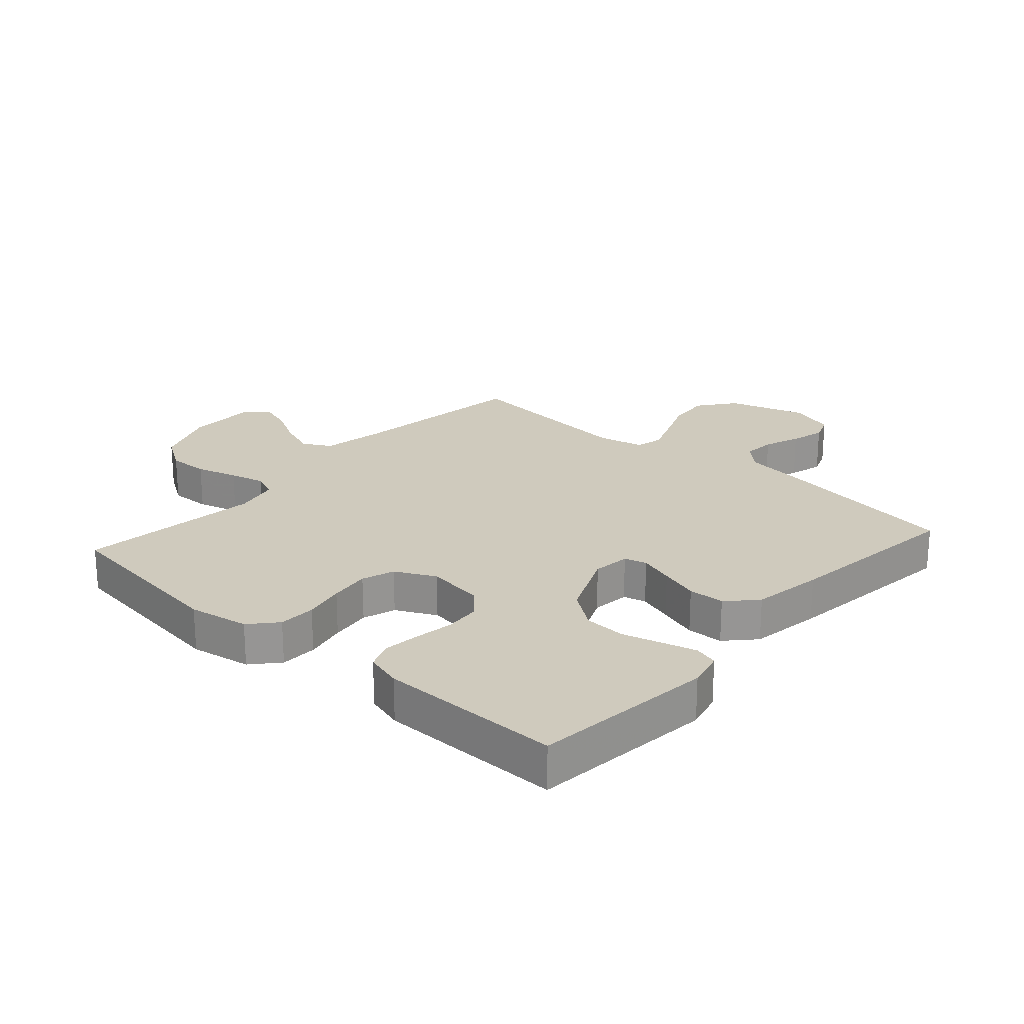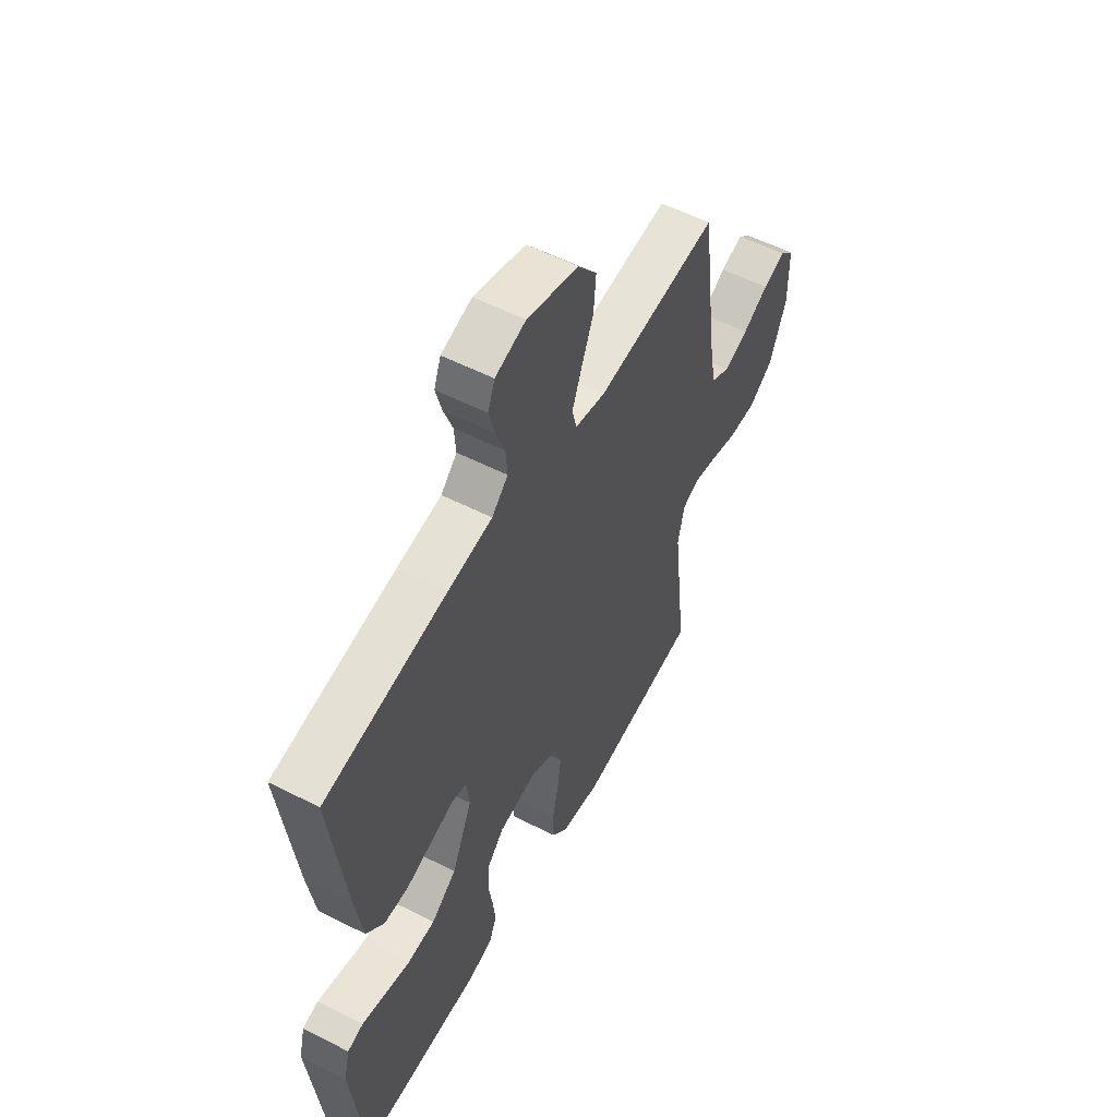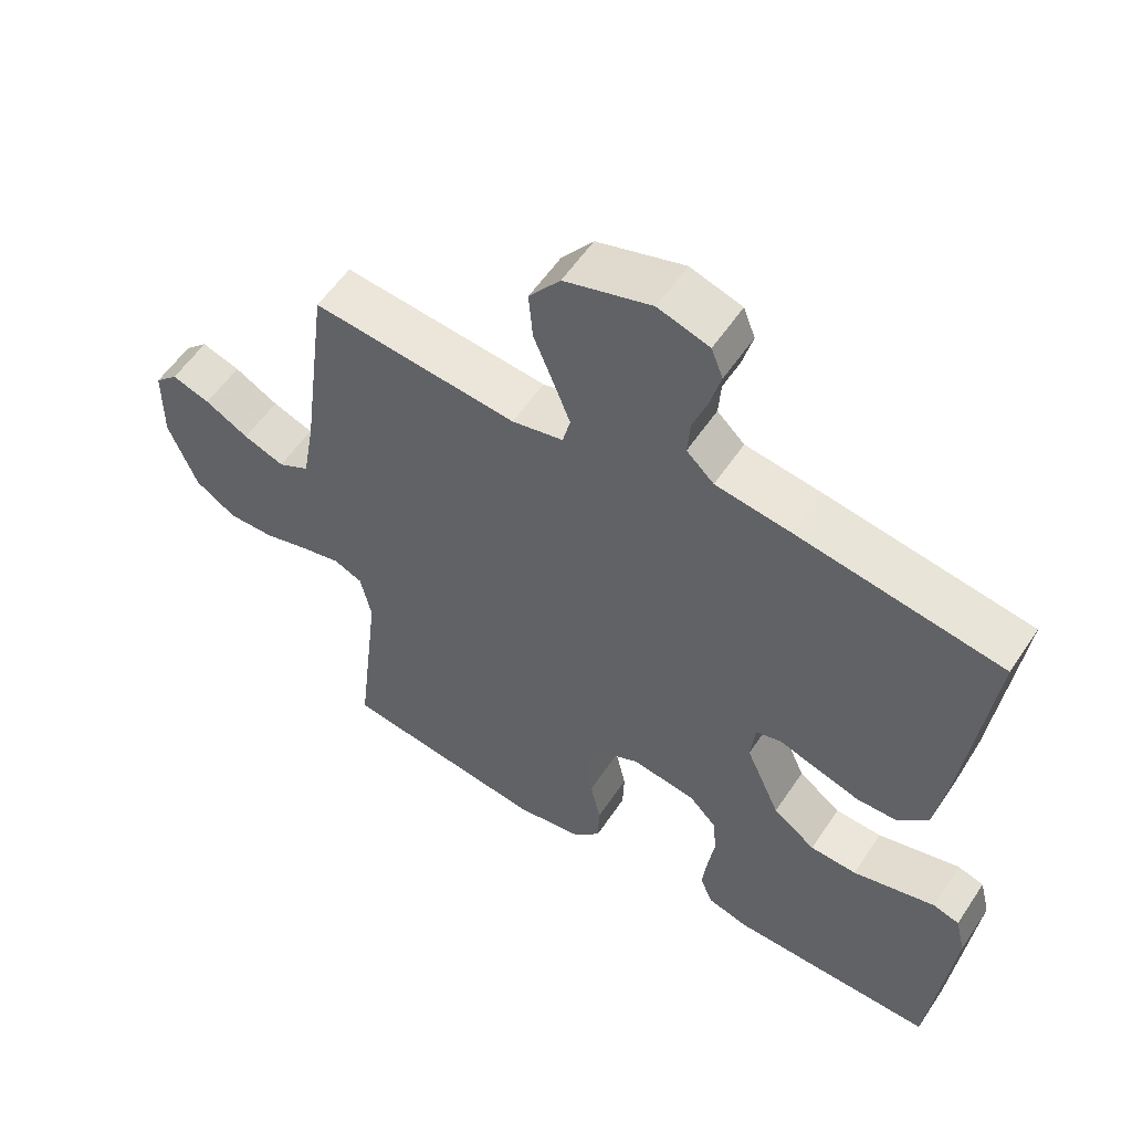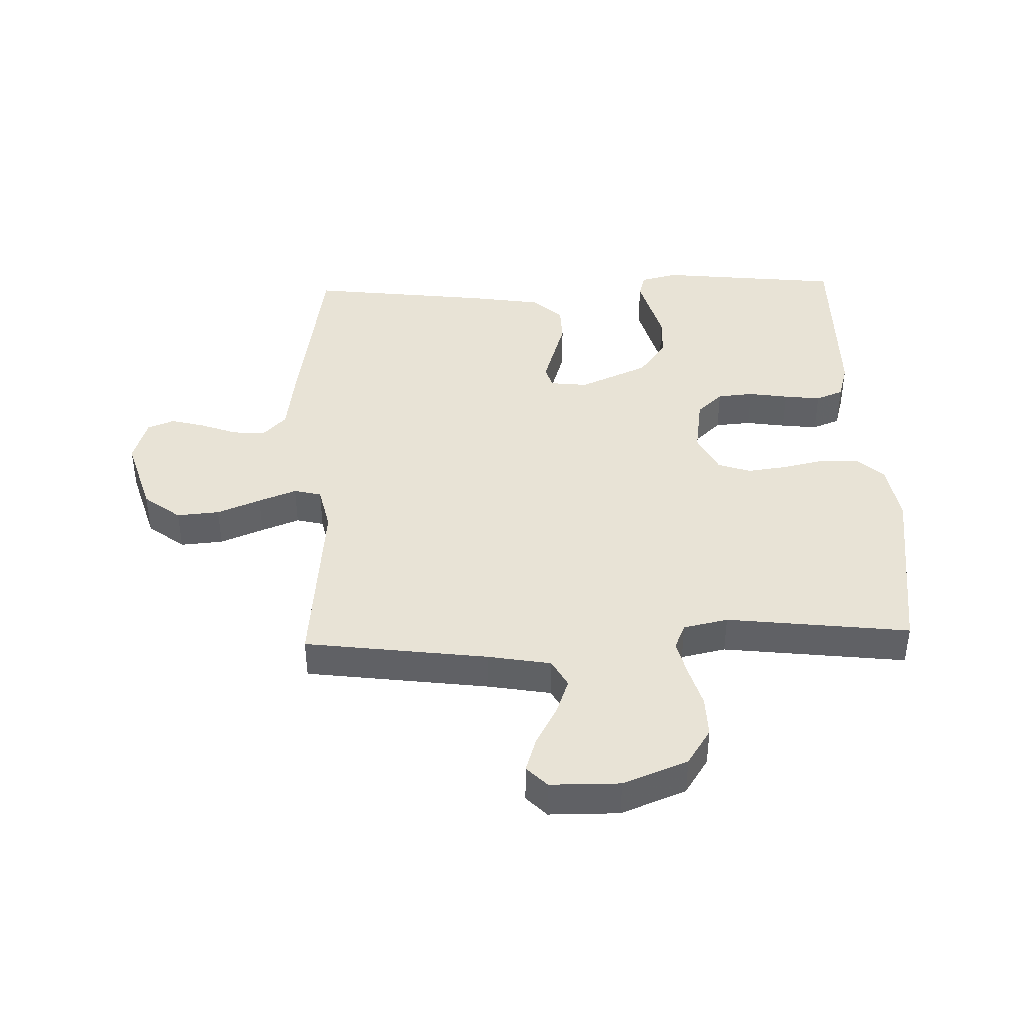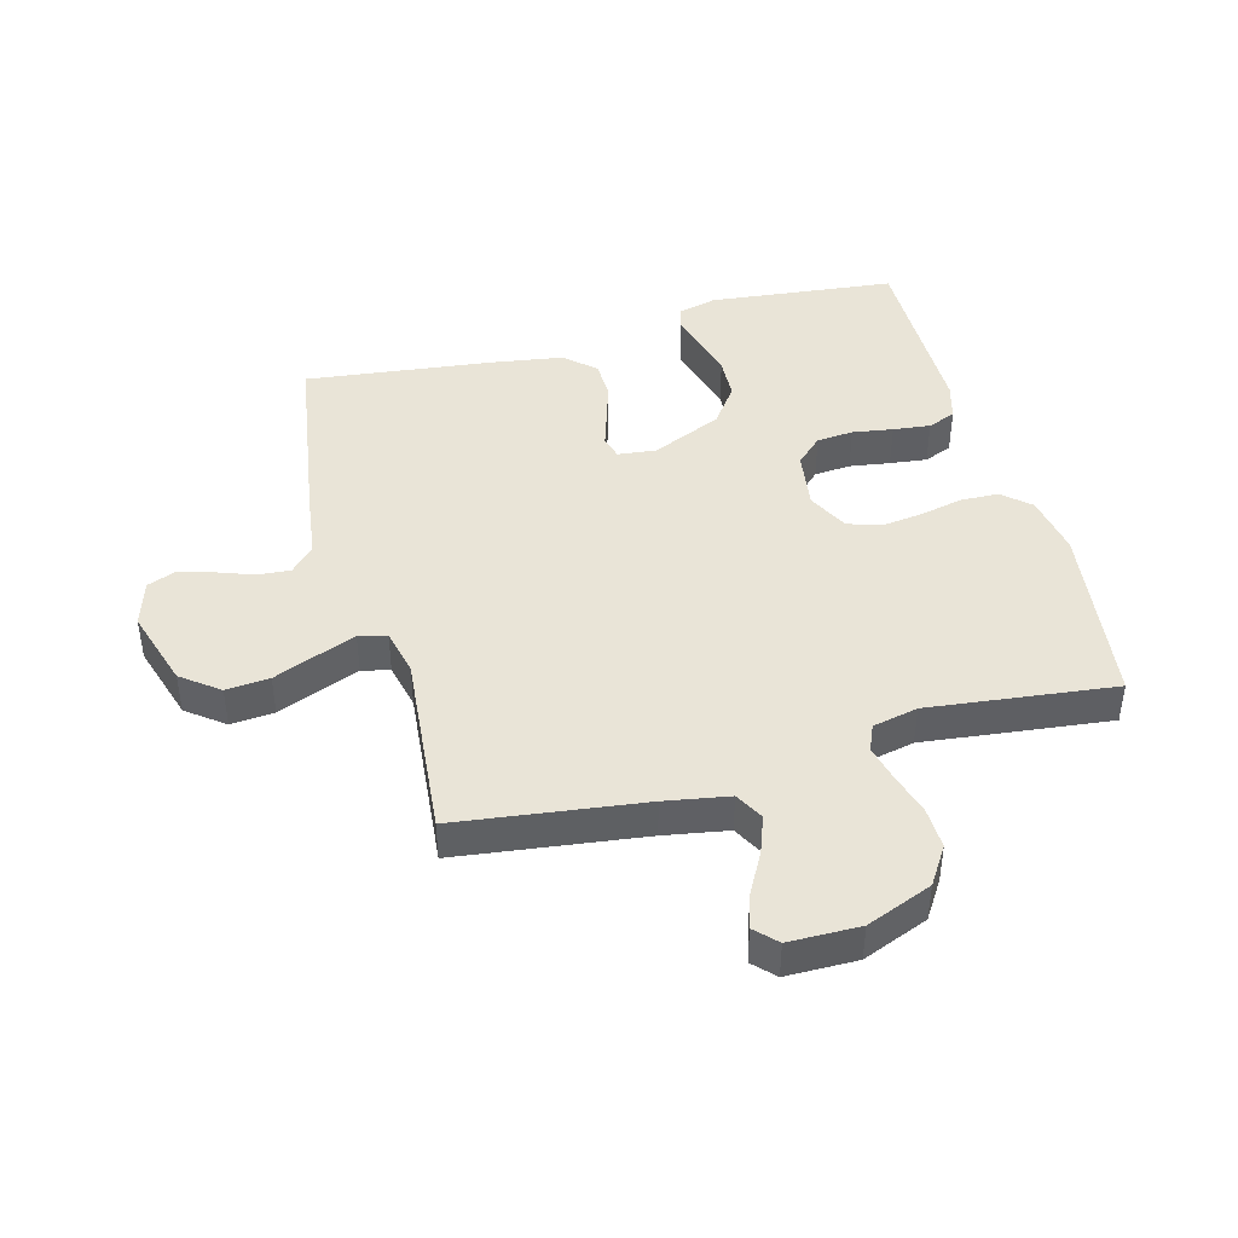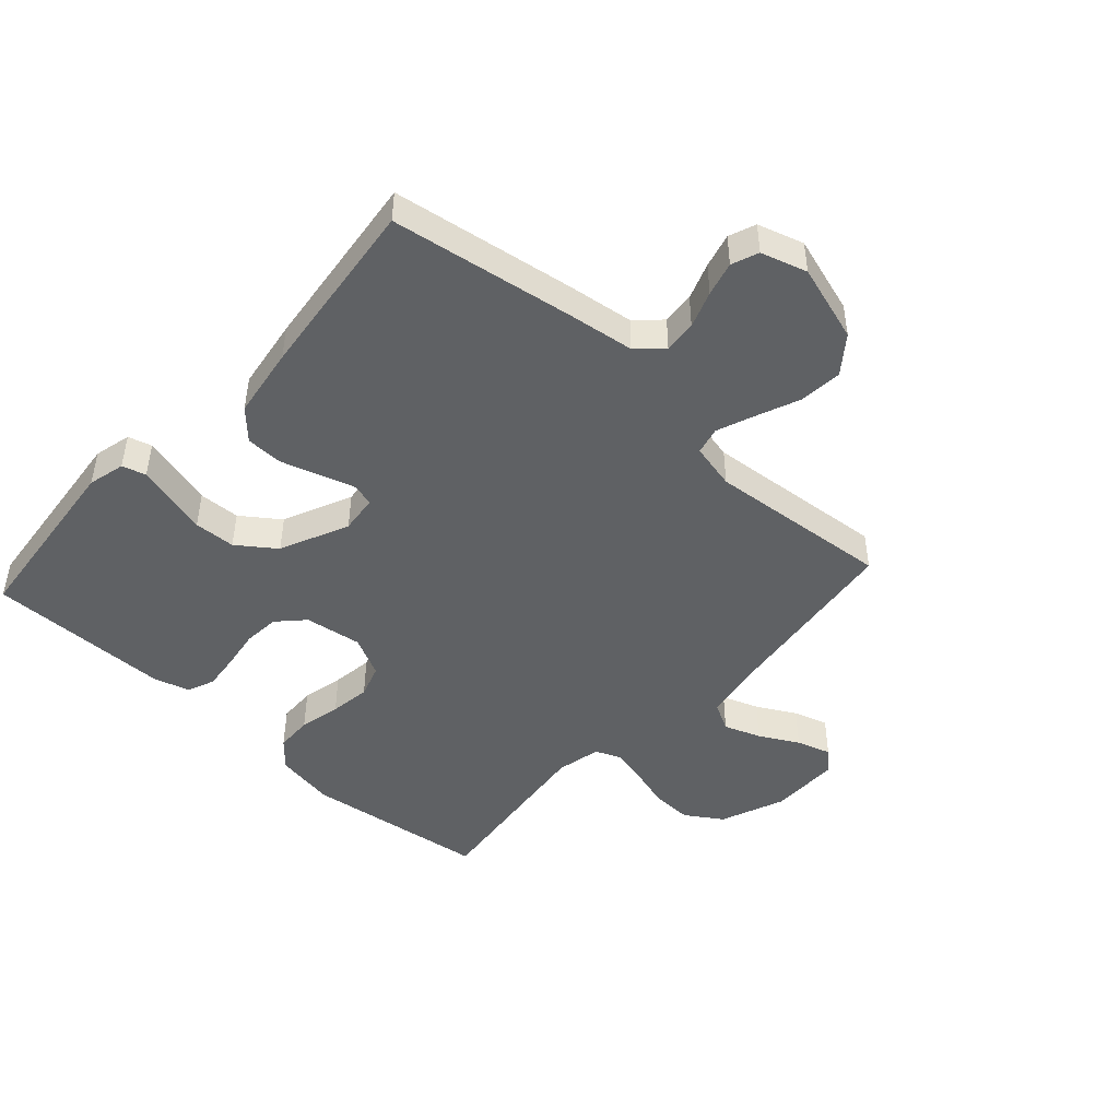
<metadata>
{"format":"obj","ext":"obj","renderer":"f3d","projection":"perspective","resolution":1024,"background":"white","views":[{"elev":22.9,"azim":-138.3,"up":"+Y"},{"elev":55.7,"azim":-61.9,"up":"+Z"},{"elev":56.4,"azim":-146.7,"up":"+Z"},{"elev":41.4,"azim":88.2,"up":"+Y"},{"elev":43.5,"azim":74.8,"up":"+Y"},{"elev":-46.6,"azim":-42.4,"up":"+Y"}]}
</metadata>
<code>
v 0.5 0.07 0.5
v 0.539 0.07 0.2
v 0.557 0.07 0.097
v 0.603 0.07 0.072
v 0.663 0.07 0.094
v 0.727 0.07 0.129
v 0.783 0.07 0.147
v 0.817 0.07 0.114
v 0.818 0.07 0
v 0.776 0.07 -0.106
v 0.716 0.07 -0.145
v 0.649 0.07 -0.143
v 0.581 0.07 -0.123
v 0.523 0.07 -0.109
v 0.481 0.07 -0.127
v 0.465 0.07 -0.2
v 0.5 0.07 -0.5
v 0.2 0.07 -0.54
v 0.101 0.07 -0.523
v 0.062 0.07 -0.479
v 0.06 0.07 -0.418
v 0.075 0.07 -0.35
v 0.084 0.07 -0.283
v 0.066 0.07 -0.229
v 0 0.07 -0.196
v -0.094 0.07 -0.21
v -0.134 0.07 -0.252
v -0.139 0.07 -0.311
v -0.129 0.07 -0.376
v -0.122 0.07 -0.436
v -0.14 0.07 -0.481
v -0.2 0.07 -0.498
v -0.5 0.07 -0.5
v -0.532 0.07 -0.2
v -0.517 0.07 -0.139
v -0.478 0.07 -0.128
v -0.423 0.07 -0.143
v -0.357 0.07 -0.161
v -0.289 0.07 -0.158
v -0.227 0.07 -0.113
v -0.177 0.07 0
v -0.184 0.07 0.062
v -0.221 0.07 0.072
v -0.278 0.07 0.054
v -0.342 0.07 0.034
v -0.402 0.07 0.036
v -0.446 0.07 0.083
v -0.464 0.07 0.2
v -0.5 0.07 0.5
v -0.2 0.07 0.547
v -0.091 0.07 0.562
v -0.051 0.07 0.6
v -0.055 0.07 0.653
v -0.077 0.07 0.713
v -0.092 0.07 0.769
v -0.075 0.07 0.813
v 0 0.07 0.836
v 0.127 0.07 0.797
v 0.173 0.07 0.737
v 0.167 0.07 0.667
v 0.138 0.07 0.596
v 0.114 0.07 0.534
v 0.125 0.07 0.489
v 0.2 0.07 0.472
v 0.5 0 0.5
v 0.539 0 0.2
v 0.557 0 0.097
v 0.603 0 0.072
v 0.663 0 0.094
v 0.727 0 0.129
v 0.783 0 0.147
v 0.817 0 0.114
v 0.818 0 0
v 0.776 0 -0.106
v 0.716 0 -0.145
v 0.649 0 -0.143
v 0.581 0 -0.123
v 0.523 0 -0.109
v 0.481 0 -0.127
v 0.465 0 -0.2
v 0.5 0 -0.5
v 0.2 0 -0.54
v 0.101 0 -0.523
v 0.062 0 -0.479
v 0.06 0 -0.418
v 0.075 0 -0.35
v 0.084 0 -0.283
v 0.066 0 -0.229
v 0 0 -0.196
v -0.094 0 -0.21
v -0.134 0 -0.252
v -0.139 0 -0.311
v -0.129 0 -0.376
v -0.122 0 -0.436
v -0.14 0 -0.481
v -0.2 0 -0.498
v -0.5 0 -0.5
v -0.532 0 -0.2
v -0.517 0 -0.139
v -0.478 0 -0.128
v -0.423 0 -0.143
v -0.357 0 -0.161
v -0.289 0 -0.158
v -0.227 0 -0.113
v -0.177 0 0
v -0.184 0 0.062
v -0.221 0 0.072
v -0.278 0 0.054
v -0.342 0 0.034
v -0.402 0 0.036
v -0.446 0 0.083
v -0.464 0 0.2
v -0.5 0 0.5
v -0.2 0 0.547
v -0.091 0 0.562
v -0.051 0 0.6
v -0.055 0 0.653
v -0.077 0 0.713
v -0.092 0 0.769
v -0.075 0 0.813
v 0 0 0.836
v 0.127 0 0.797
v 0.173 0 0.737
v 0.167 0 0.667
v 0.138 0 0.596
v 0.114 0 0.534
v 0.125 0 0.489
v 0.2 0 0.472
f 59 60 61
f 58 59 61
f 57 58 61
f 56 57 61
f 55 56 61
f 54 55 61
f 53 54 61
f 52 53 61 62
f 51 52 62 63
f 50 51 63
f 49 50 63
f 48 49 63
f 47 48 63
f 46 47 63
f 45 46 63
f 44 45 63
f 43 44 63
f 36 37 38
f 35 36 38
f 34 35 38
f 33 34 38
f 32 33 38
f 31 32 38
f 30 31 38
f 29 30 38
f 28 29 38
f 27 28 38 39
f 26 27 39 40
f 20 21 22
f 19 20 22
f 18 19 22
f 17 18 22
f 16 17 22
f 15 16 22 23
f 14 15 23 24
f 11 12 13
f 10 11 13
f 9 10 13
f 8 9 13
f 7 8 13
f 6 7 13
f 5 6 13
f 4 5 13 14
f 14 24 25
f 4 14 25
f 3 4 25
f 64 1 2
f 64 2 3
f 63 64 3
f 43 63 3
f 42 43 3
f 3 25 26
f 42 3 26
f 41 42 26
f 26 40 41
f 125 124 123
f 125 123 122
f 125 122 121
f 125 121 120
f 125 120 119
f 125 119 118
f 125 118 117
f 126 125 117 116
f 127 126 116 115
f 127 115 114
f 127 114 113
f 127 113 112
f 127 112 111
f 127 111 110
f 127 110 109
f 127 109 108
f 127 108 107
f 102 101 100
f 102 100 99
f 102 99 98
f 102 98 97
f 102 97 96
f 102 96 95
f 102 95 94
f 102 94 93
f 102 93 92
f 103 102 92 91
f 104 103 91 90
f 86 85 84
f 86 84 83
f 86 83 82
f 86 82 81
f 86 81 80
f 87 86 80 79
f 88 87 79 78
f 77 76 75
f 77 75 74
f 77 74 73
f 77 73 72
f 77 72 71
f 77 71 70
f 77 70 69
f 78 77 69 68
f 89 88 78
f 89 78 68
f 89 68 67
f 66 65 128
f 67 66 128
f 67 128 127
f 67 127 107
f 67 107 106
f 90 89 67
f 90 67 106
f 90 106 105
f 105 104 90
f 1 65 66 2
f 2 66 67 3
f 3 67 68 4
f 4 68 69 5
f 5 69 70 6
f 6 70 71 7
f 7 71 72 8
f 8 72 73 9
f 9 73 74 10
f 10 74 75 11
f 11 75 76 12
f 12 76 77 13
f 13 77 78 14
f 14 78 79 15
f 15 79 80 16
f 16 80 81 17
f 17 81 82 18
f 18 82 83 19
f 19 83 84 20
f 20 84 85 21
f 21 85 86 22
f 22 86 87 23
f 23 87 88 24
f 24 88 89 25
f 25 89 90 26
f 26 90 91 27
f 27 91 92 28
f 28 92 93 29
f 29 93 94 30
f 30 94 95 31
f 31 95 96 32
f 32 96 97 33
f 33 97 98 34
f 34 98 99 35
f 35 99 100 36
f 36 100 101 37
f 37 101 102 38
f 38 102 103 39
f 39 103 104 40
f 40 104 105 41
f 41 105 106 42
f 42 106 107 43
f 43 107 108 44
f 44 108 109 45
f 45 109 110 46
f 46 110 111 47
f 47 111 112 48
f 48 112 113 49
f 49 113 114 50
f 50 114 115 51
f 51 115 116 52
f 52 116 117 53
f 53 117 118 54
f 54 118 119 55
f 55 119 120 56
f 56 120 121 57
f 57 121 122 58
f 58 122 123 59
f 59 123 124 60
f 60 124 125 61
f 61 125 126 62
f 62 126 127 63
f 63 127 128 64
f 64 128 65 1

</code>
